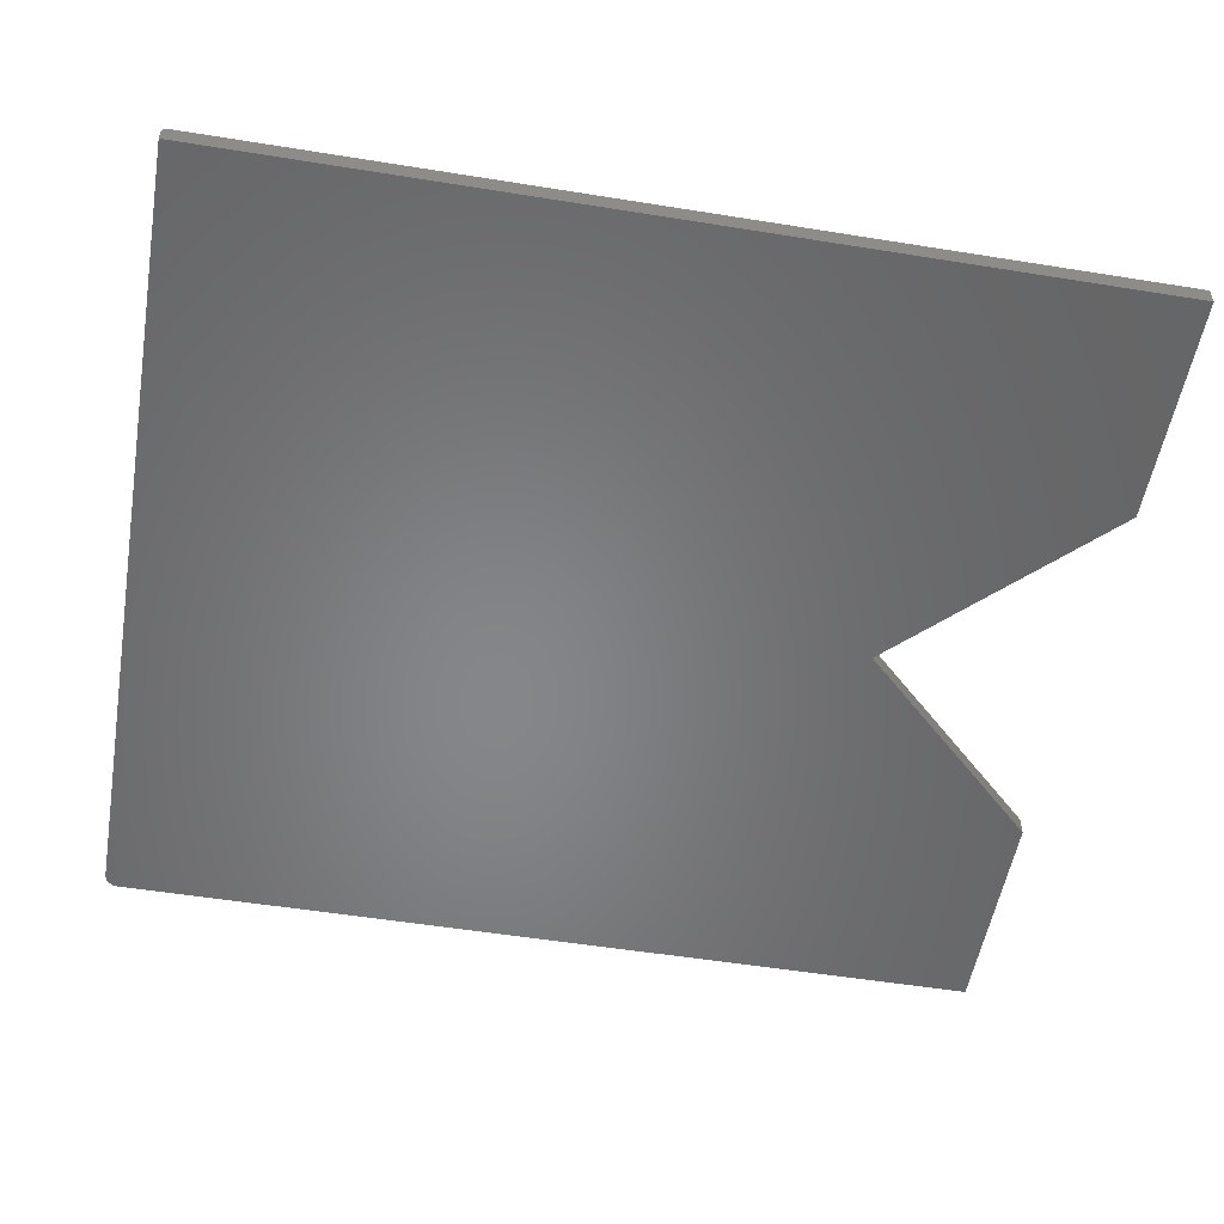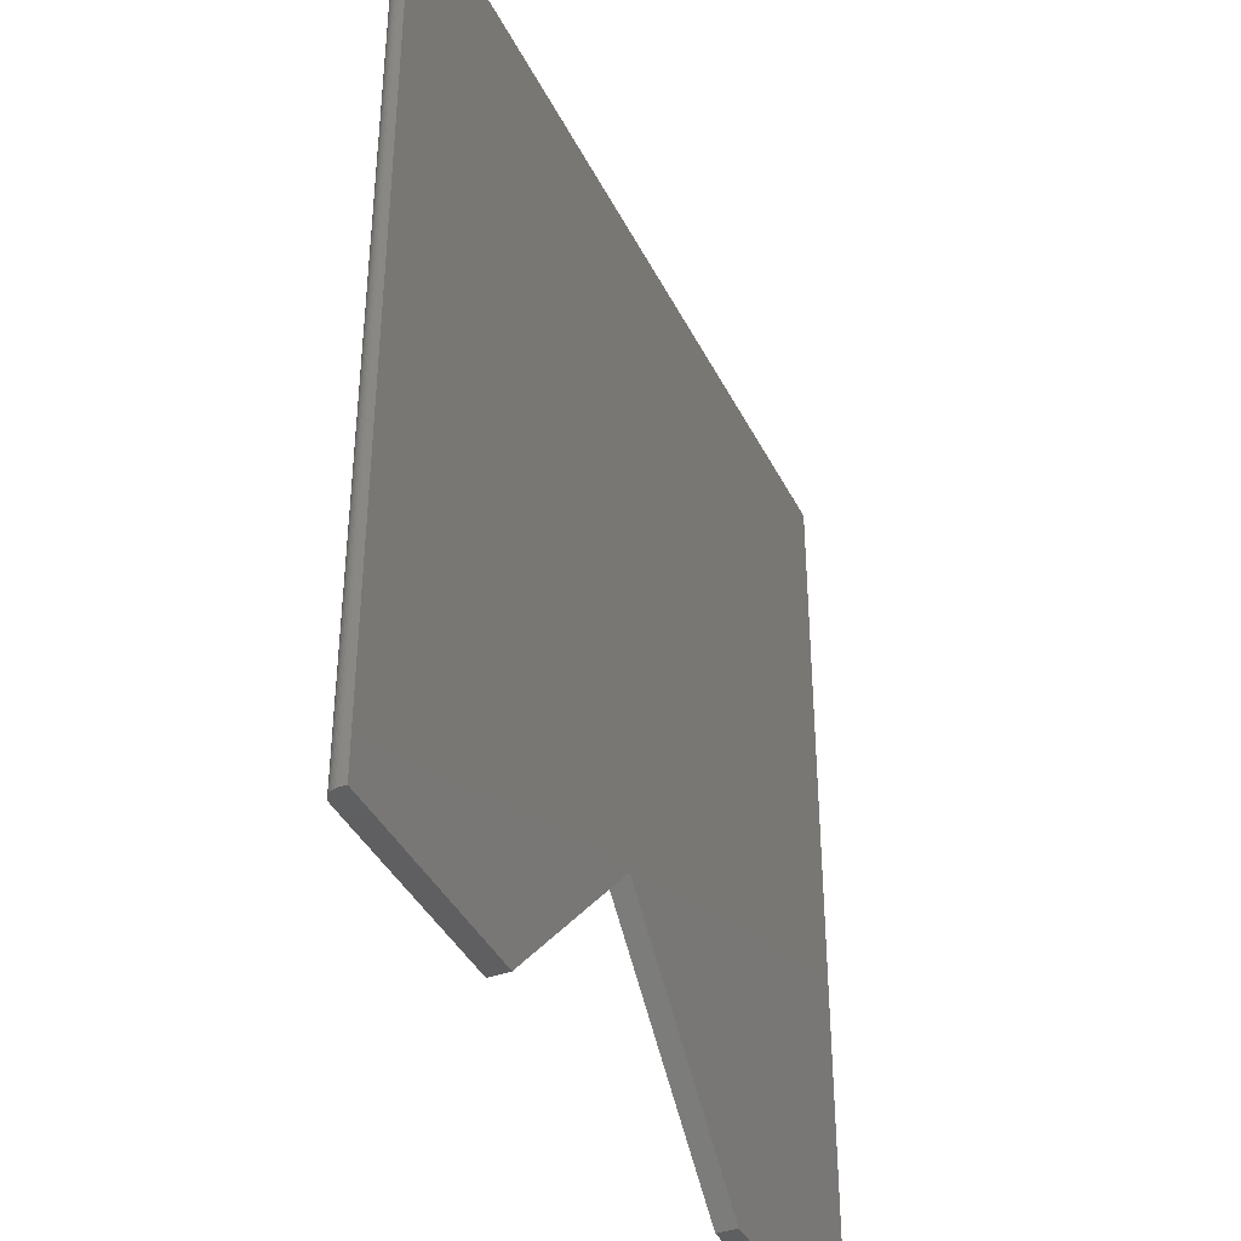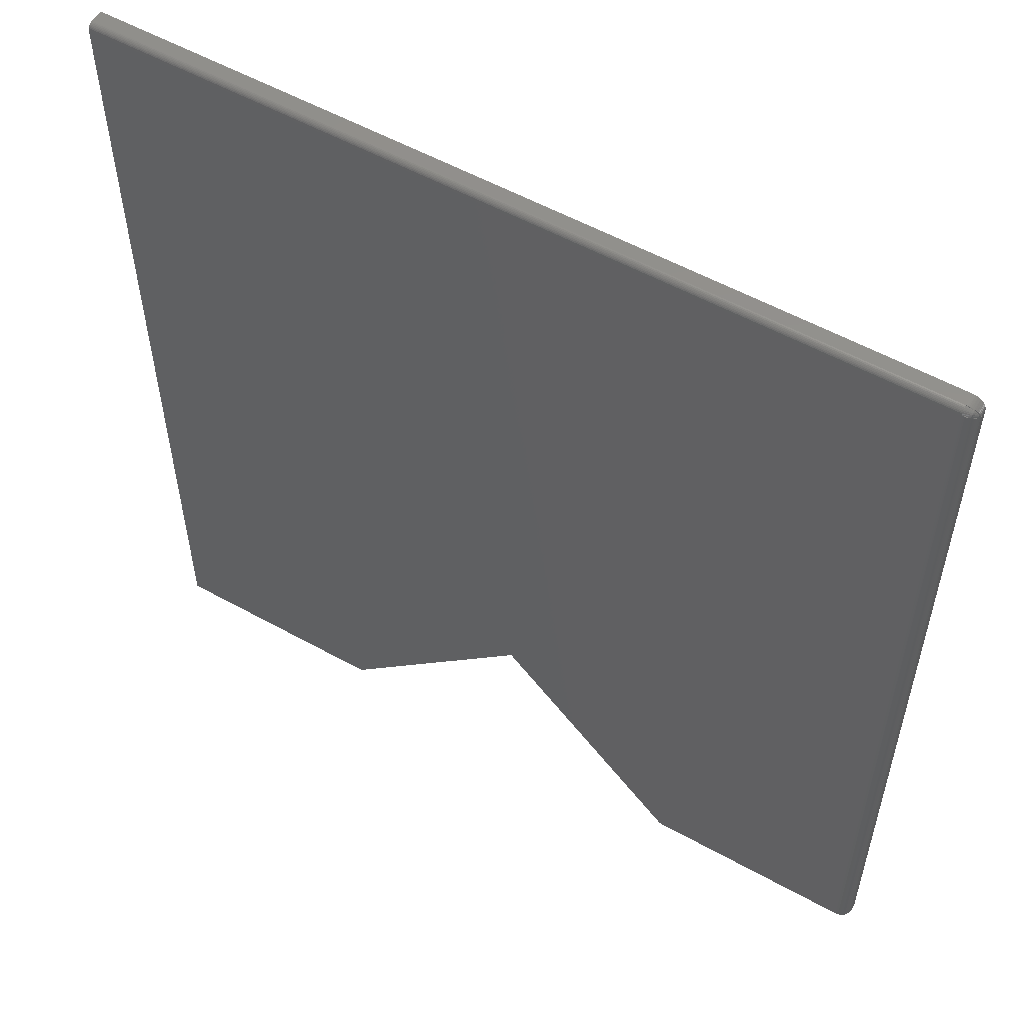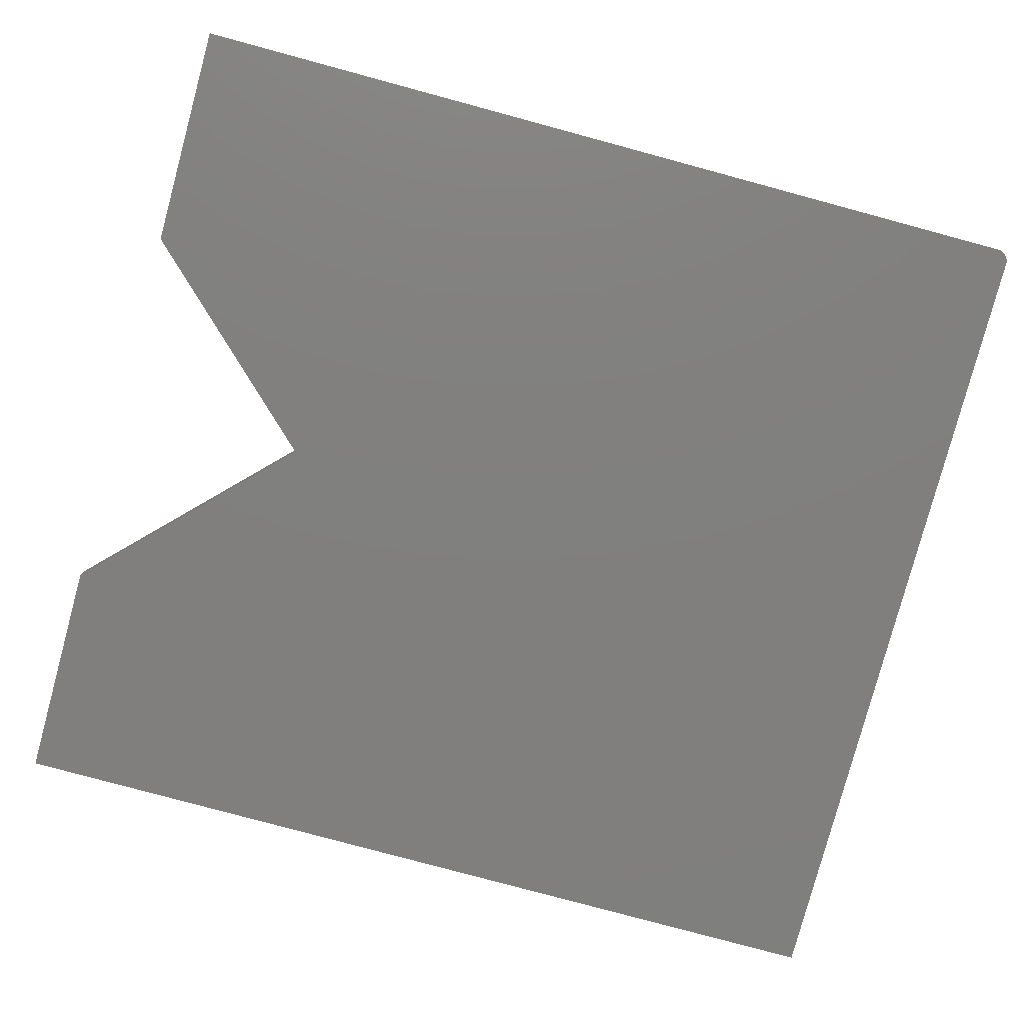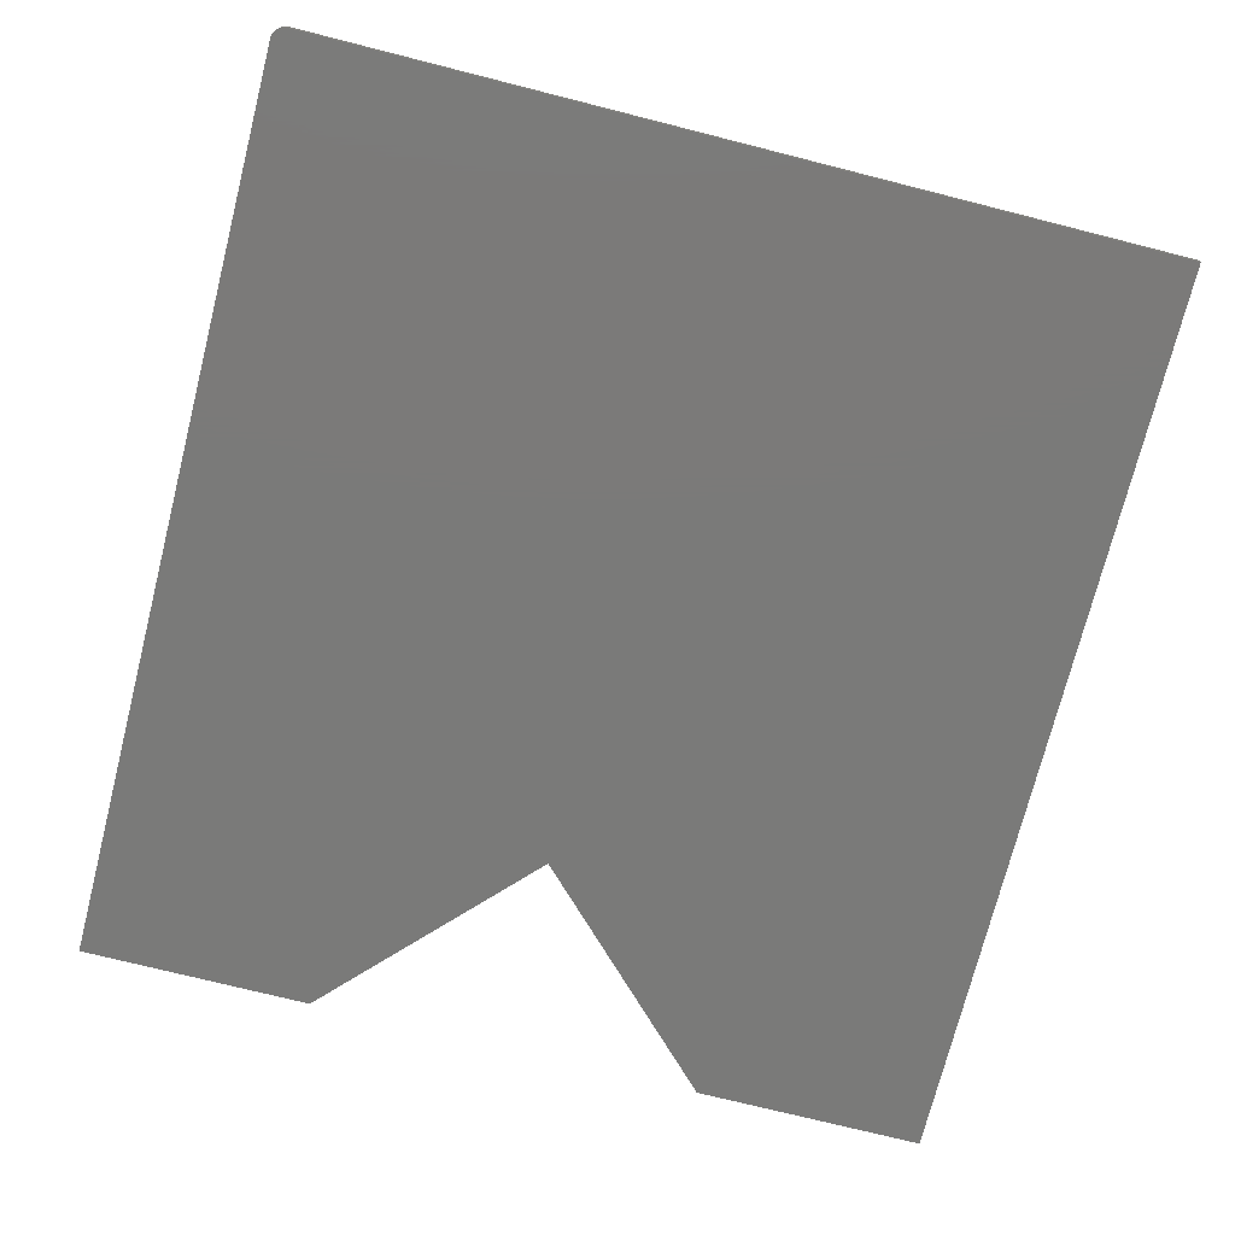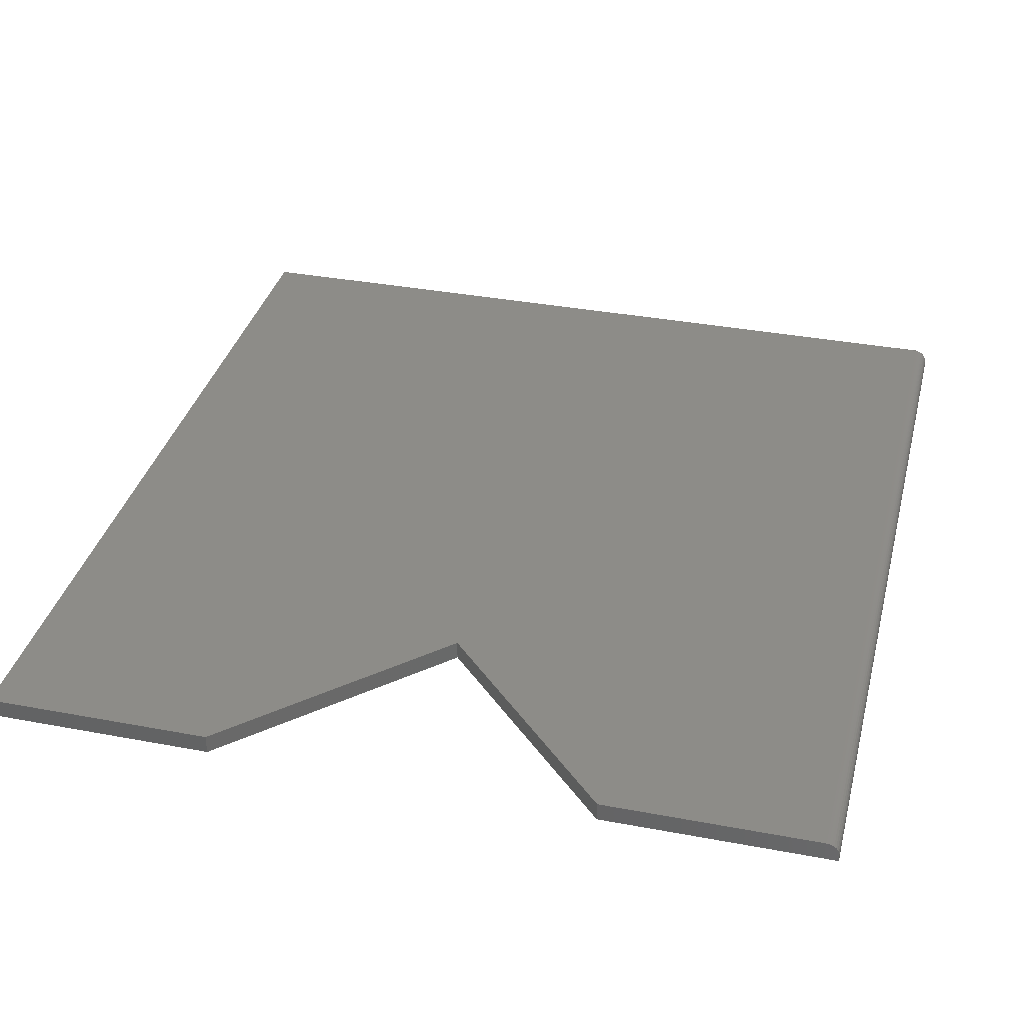
<metadata>
{"format":"stl","ext":"stl","renderer":"f3d","projection":"perspective","resolution":1024,"background":"white","views":[{"elev":-53.2,"azim":-99.8,"up":"+Z"},{"elev":-39.6,"azim":114.4,"up":"+Y"},{"elev":55.5,"azim":30.3,"up":"+Y"},{"elev":-79.8,"azim":74.9,"up":"+Z"},{"elev":-73.3,"azim":165.8,"up":"+Z"},{"elev":35.5,"azim":14.0,"up":"+Z"}]}
</metadata>
<code>
# stl→obj: 80 verts, 156 faces
v 0.7356 0.6719 0.01562
v -0.2734 0.6719 0.01562
v 0.7356 0.6717 0.01715
v -0.2734 0.6717 0.01715
v 0.7356 0.6713 0.01861
v -0.2734 0.6713 0.01861
v 0.7356 0.6706 0.01997
v -0.2734 0.6706 0.01997
v 0.7356 0.6696 0.02115
v -0.2734 0.6696 0.02115
v 0.7356 0.6684 0.02212
v -0.2734 0.6684 0.02212
v 0.7356 0.6671 0.02284
v -0.2734 0.6671 0.02284
v 0.7356 0.6656 0.02329
v -0.2734 0.6656 0.02329
v 0.7356 0.6641 0.02344
v -0.2734 0.6641 0.02344
v 0.2447 -0.1801 0.02344
v -0.2734 -0.4219 0.02344
v 0.002878 -0.4219 0.02344
v 0.7356 -0.4219 0.02344
v 0.4749 -0.4219 0.02344
v 0.7356 0.6719 0
v -0.2734 0.6719 0
v 0.7512 -0.4219 0.007812
v 0.7512 -0.4219 0
v 0.7512 0.6562 0.007812
v 0.7512 0.6562 0
v 0.7467 0.6673 0
v 0.7387 0.6716 0
v 0.7416 0.6707 0
v 0.7443 0.6692 0
v 0.7486 0.6649 0
v 0.75 0.6622 0
v 0.7509 0.6593 0
v -0.2734 -0.4219 0
v 0.4749 -0.4219 0
v 0.2447 -0.1801 0
v 0.002878 -0.4219 0
v 0.7509 -0.4219 0.01086
v 0.75 -0.4219 0.01379
v 0.7467 -0.4219 0.01886
v 0.7486 -0.4219 0.01649
v 0.7443 -0.4219 0.0208
v 0.7416 -0.4219 0.02225
v 0.7387 -0.4219 0.02314
v 0.7373 0.664 0.02334
v 0.7509 0.6578 0.01083
v 0.7502 0.6591 0.01343
v 0.7495 0.6598 0.01499
v 0.7486 0.6606 0.01645
v 0.7476 0.6613 0.01782
v 0.7465 0.6619 0.01906
v 0.7452 0.6624 0.02018
v 0.7438 0.6629 0.02114
v 0.7423 0.6633 0.02195
v 0.739 0.6639 0.02306
v 0.7407 0.6636 0.02259
v 0.7509 0.6593 0.00932
v 0.7373 0.6718 0.01558
v 0.739 0.6715 0.01544
v 0.7407 0.671 0.0152
v 0.7438 0.6696 0.01448
v 0.7452 0.6686 0.014
v 0.7465 0.6675 0.01344
v 0.7476 0.6663 0.01282
v 0.7486 0.6649 0.01213
v 0.7495 0.6634 0.0114
v 0.7502 0.6619 0.01062
v 0.7423 0.6704 0.01488
v 0.7448 0.6676 0.01813
v 0.7446 0.6684 0.01698
v 0.7498 0.6608 0.01418
v 0.7499 0.6617 0.0133
v 0.7498 0.6626 0.01236
v 0.7443 0.6691 0.01575
v 0.7443 0.6642 0.02068
v 0.7446 0.6654 0.02001
v 0.7448 0.6666 0.01915
f 1 2 3
f 3 2 4
f 3 4 5
f 5 4 6
f 5 6 7
f 7 6 8
f 7 8 9
f 9 8 10
f 9 10 11
f 11 10 12
f 11 12 13
f 13 12 14
f 13 14 15
f 15 14 16
f 15 16 17
f 17 16 18
f 19 20 21
f 18 20 17
f 17 20 19
f 17 19 22
f 22 19 23
f 1 24 2
f 2 24 25
f 26 27 28
f 28 27 29
f 30 24 31
f 30 31 32
f 30 32 33
f 25 24 30
f 25 30 34
f 25 34 35
f 25 35 36
f 25 36 29
f 25 29 37
f 38 39 27
f 27 39 29
f 39 40 29
f 29 40 37
f 26 41 42
f 43 42 44
f 27 26 42
f 27 42 43
f 27 43 45
f 27 45 46
f 27 46 47
f 27 47 22
f 27 22 23
f 27 23 38
f 17 47 48
f 17 22 47
f 26 49 41
f 26 28 49
f 41 49 50
f 41 50 42
f 42 50 51
f 42 51 44
f 44 51 52
f 44 52 53
f 44 53 43
f 43 53 54
f 43 54 55
f 43 55 45
f 45 55 56
f 45 56 57
f 45 57 46
f 47 58 48
f 58 47 59
f 59 47 46
f 59 46 57
f 28 36 60
f 28 29 36
f 24 61 31
f 24 1 61
f 31 61 62
f 31 62 63
f 31 63 32
f 33 64 65
f 33 65 66
f 33 66 30
f 30 66 67
f 30 67 68
f 30 68 34
f 34 68 69
f 34 69 70
f 34 70 35
f 35 70 60
f 35 60 36
f 64 33 71
f 71 33 32
f 71 32 63
f 72 73 5
f 7 72 5
f 50 49 74
f 51 50 74
f 75 76 73
f 72 75 73
f 77 64 71
f 77 71 63
f 77 63 62
f 77 62 61
f 77 61 1
f 77 1 3
f 77 3 5
f 77 5 73
f 77 73 76
f 15 17 48
f 15 48 58
f 15 58 59
f 15 59 57
f 15 57 56
f 15 56 78
f 28 60 70
f 28 70 69
f 28 69 76
f 28 76 75
f 28 75 74
f 28 74 49
f 76 69 68
f 76 68 67
f 76 67 66
f 76 66 65
f 76 65 64
f 76 64 77
f 78 56 55
f 78 55 54
f 78 54 53
f 78 53 52
f 78 52 51
f 78 51 74
f 78 74 79
f 7 9 72
f 72 9 11
f 72 11 80
f 80 11 13
f 80 13 79
f 79 13 15
f 79 15 78
f 72 80 75
f 75 80 79
f 75 79 74
f 18 16 12
f 12 16 14
f 8 12 10
f 37 20 18
f 37 18 12
f 37 12 8
f 37 8 6
f 37 6 4
f 37 4 2
f 37 2 25
f 19 39 23
f 23 39 38
f 21 40 19
f 19 40 39
f 20 37 21
f 21 37 40

</code>
